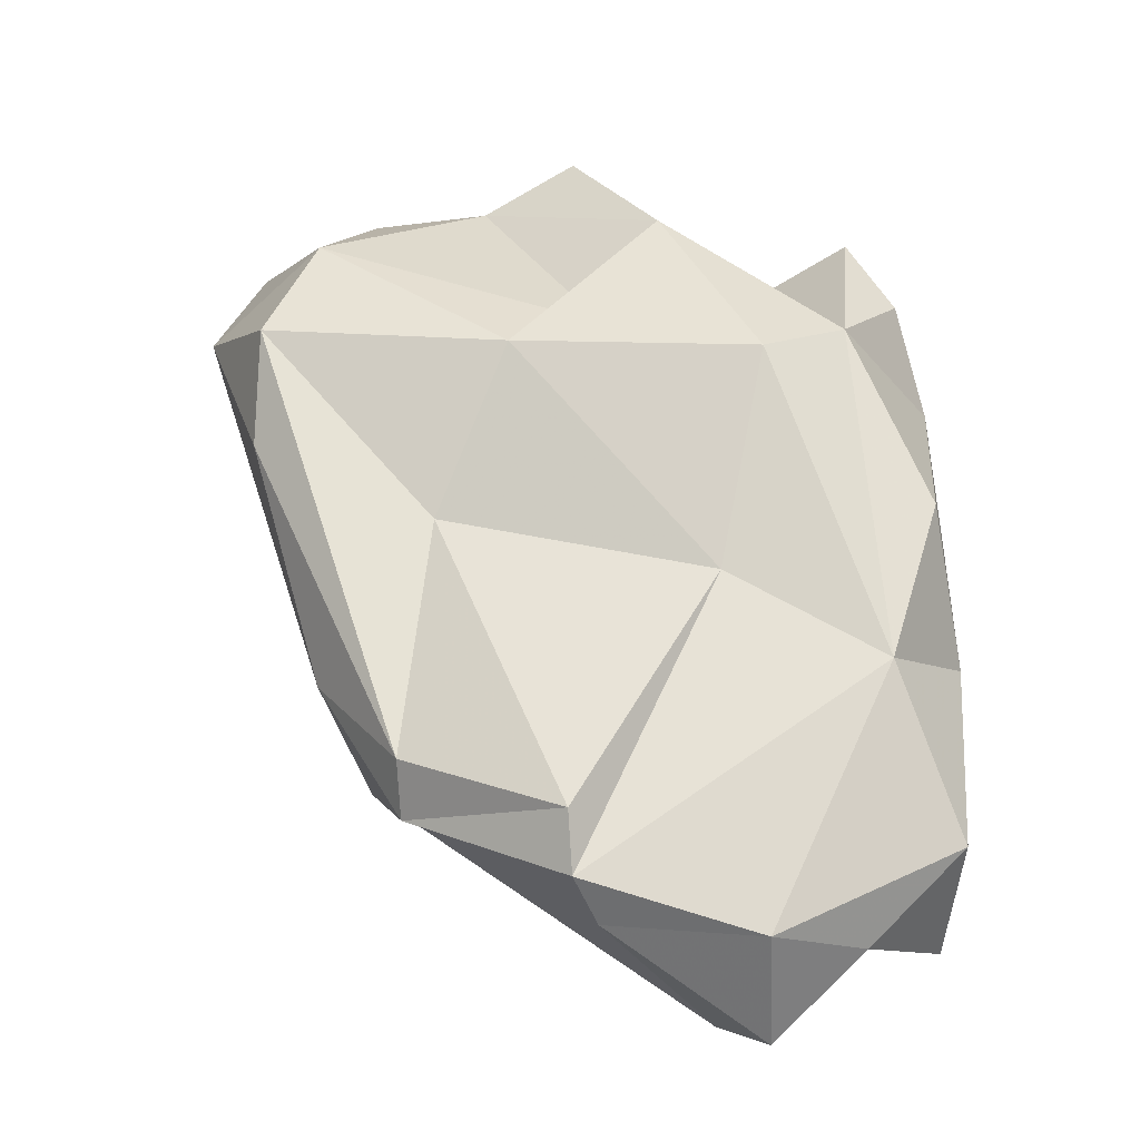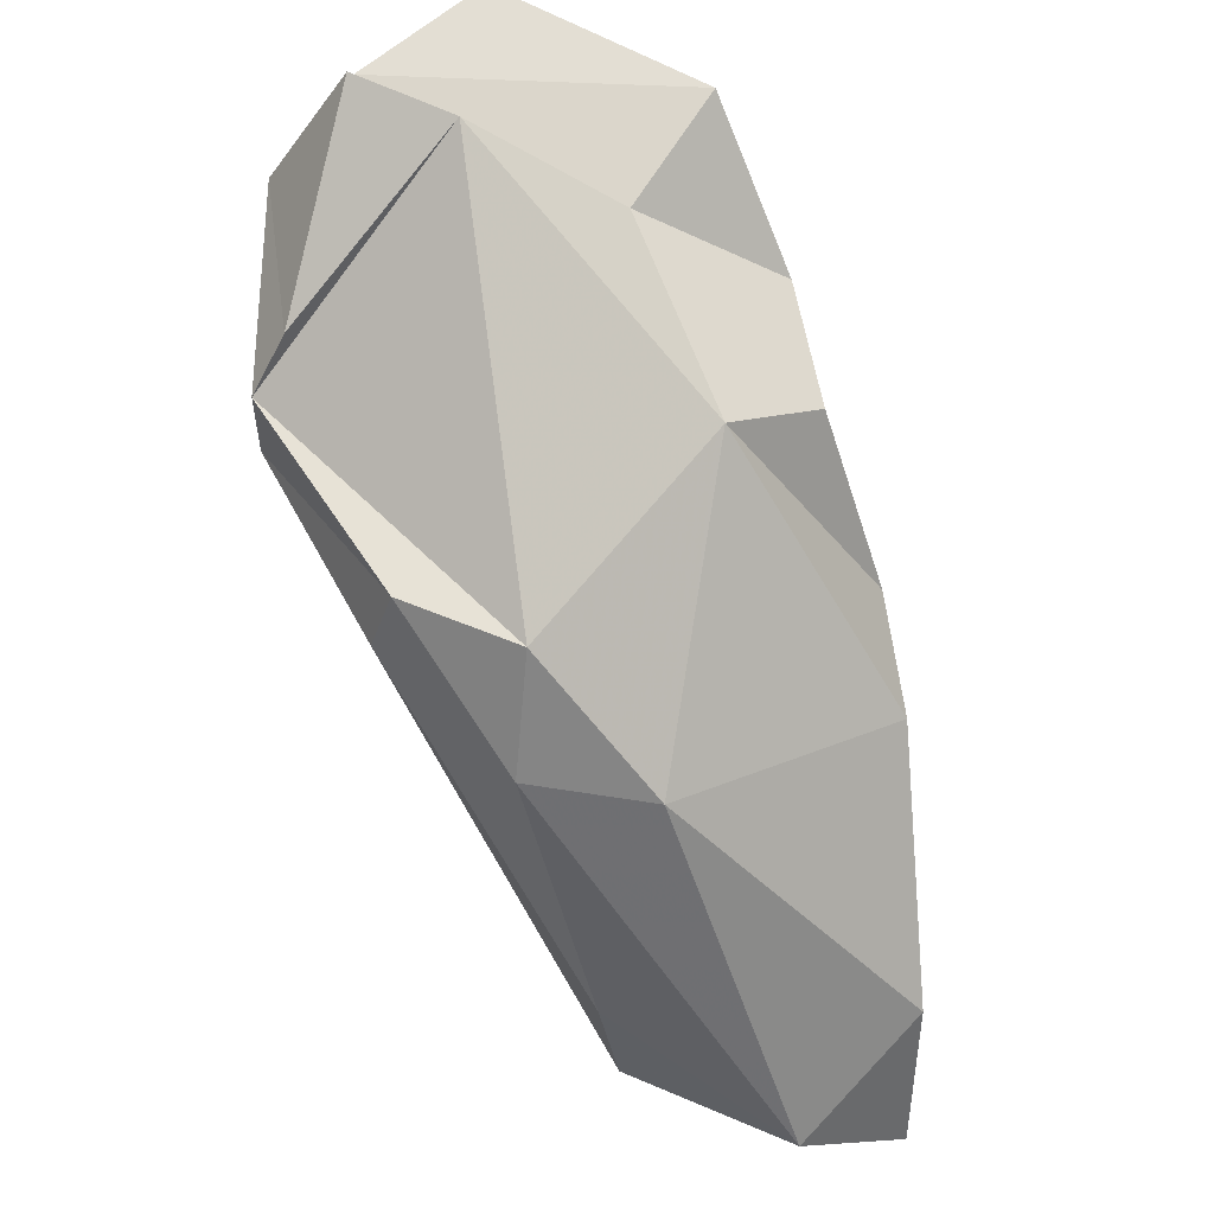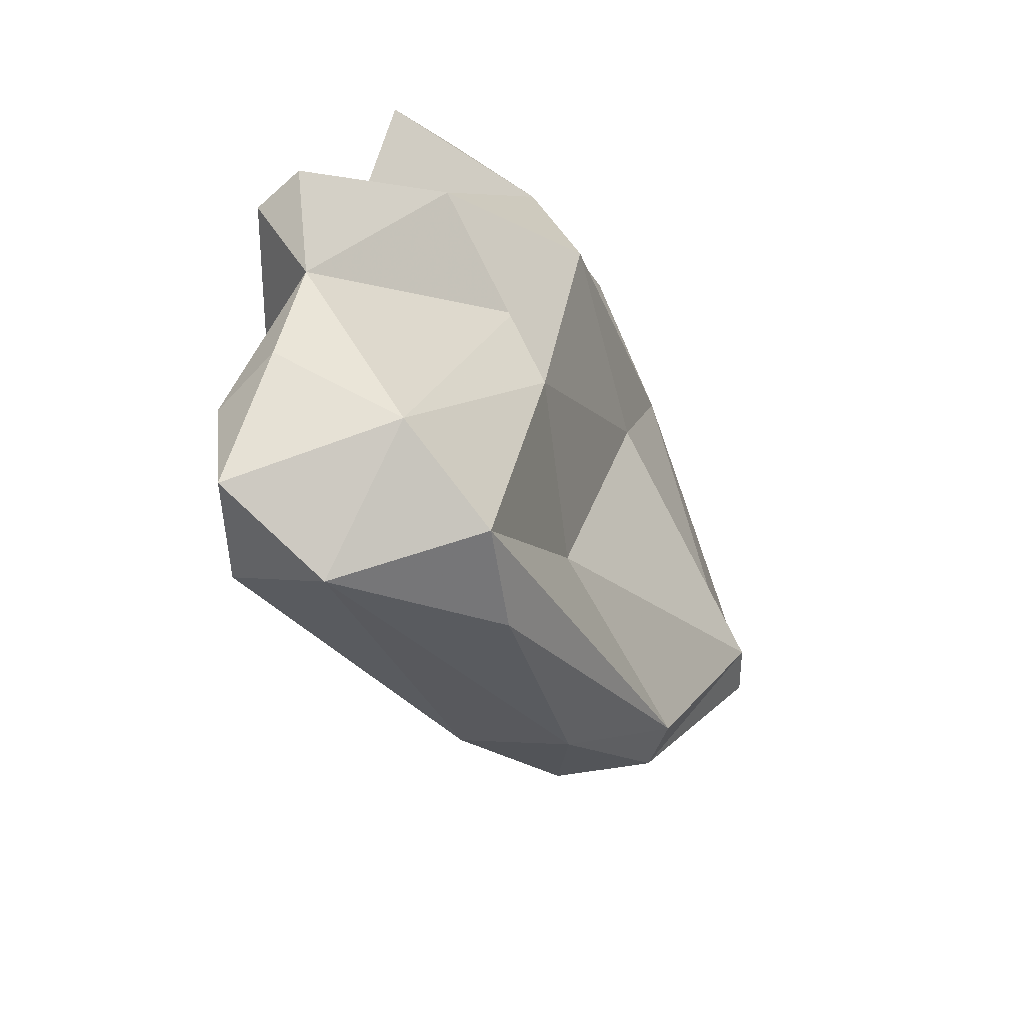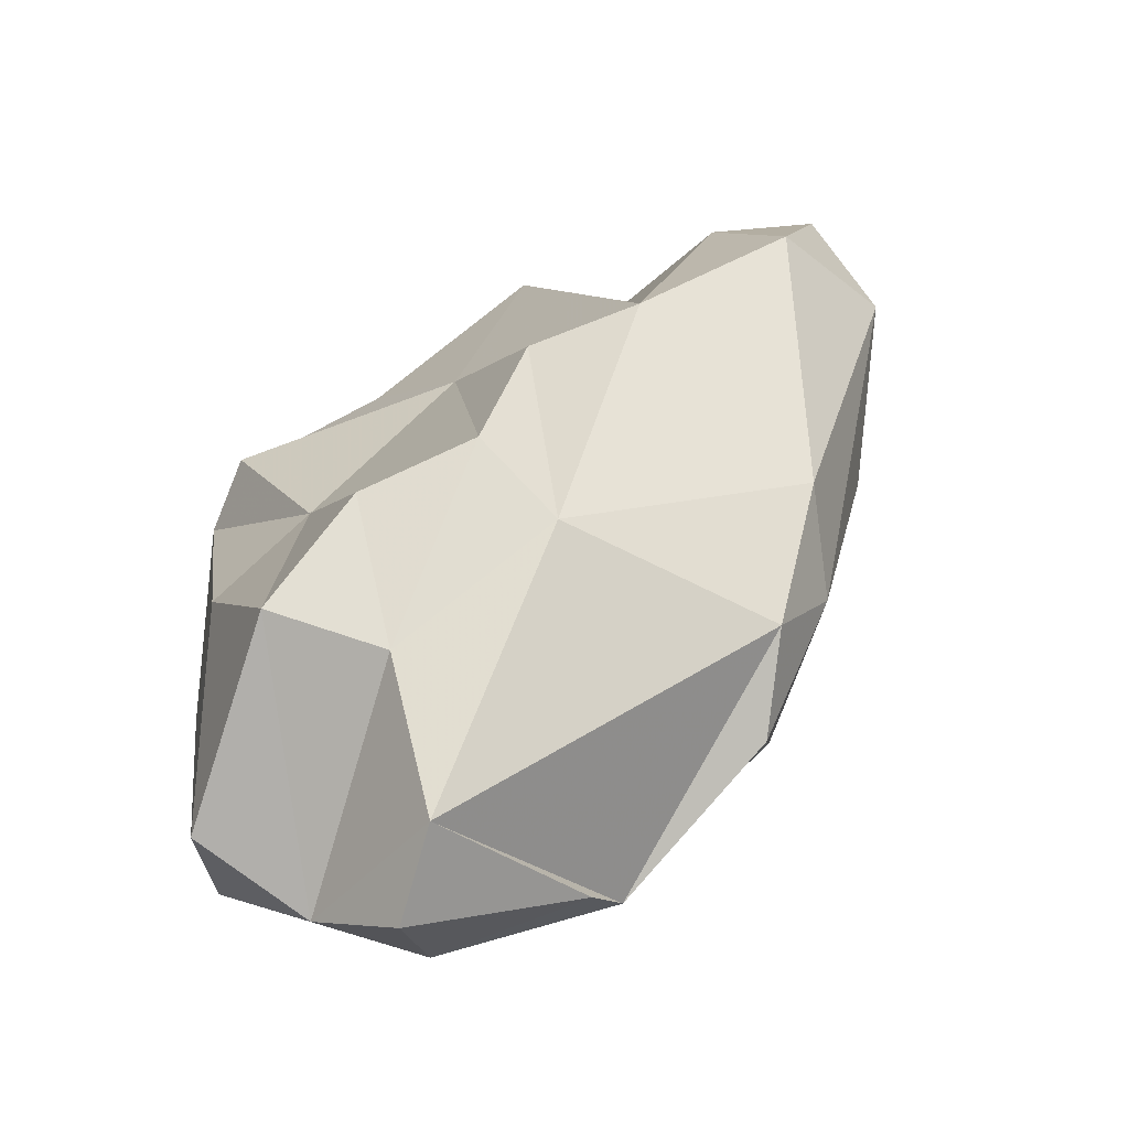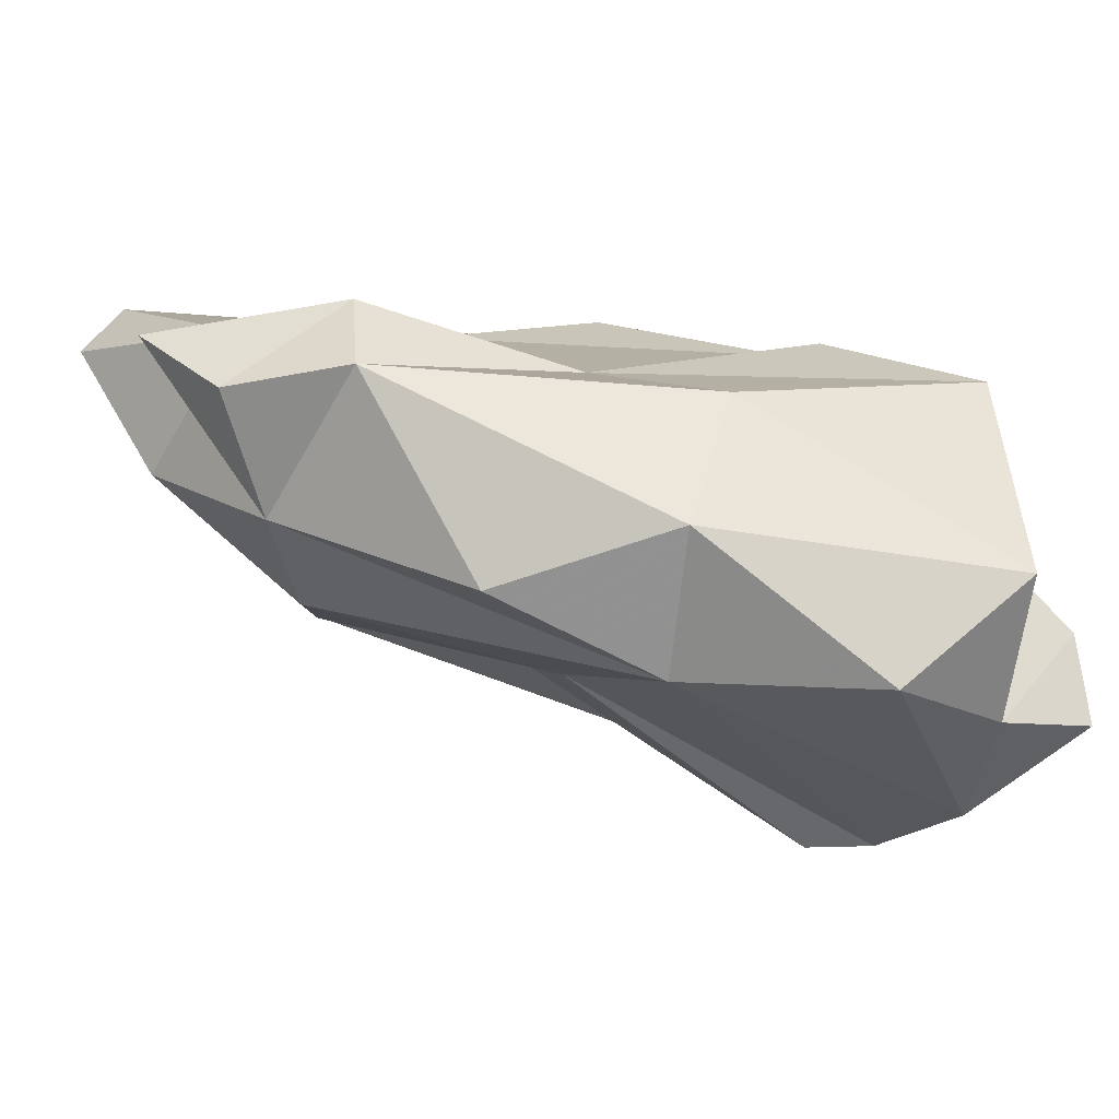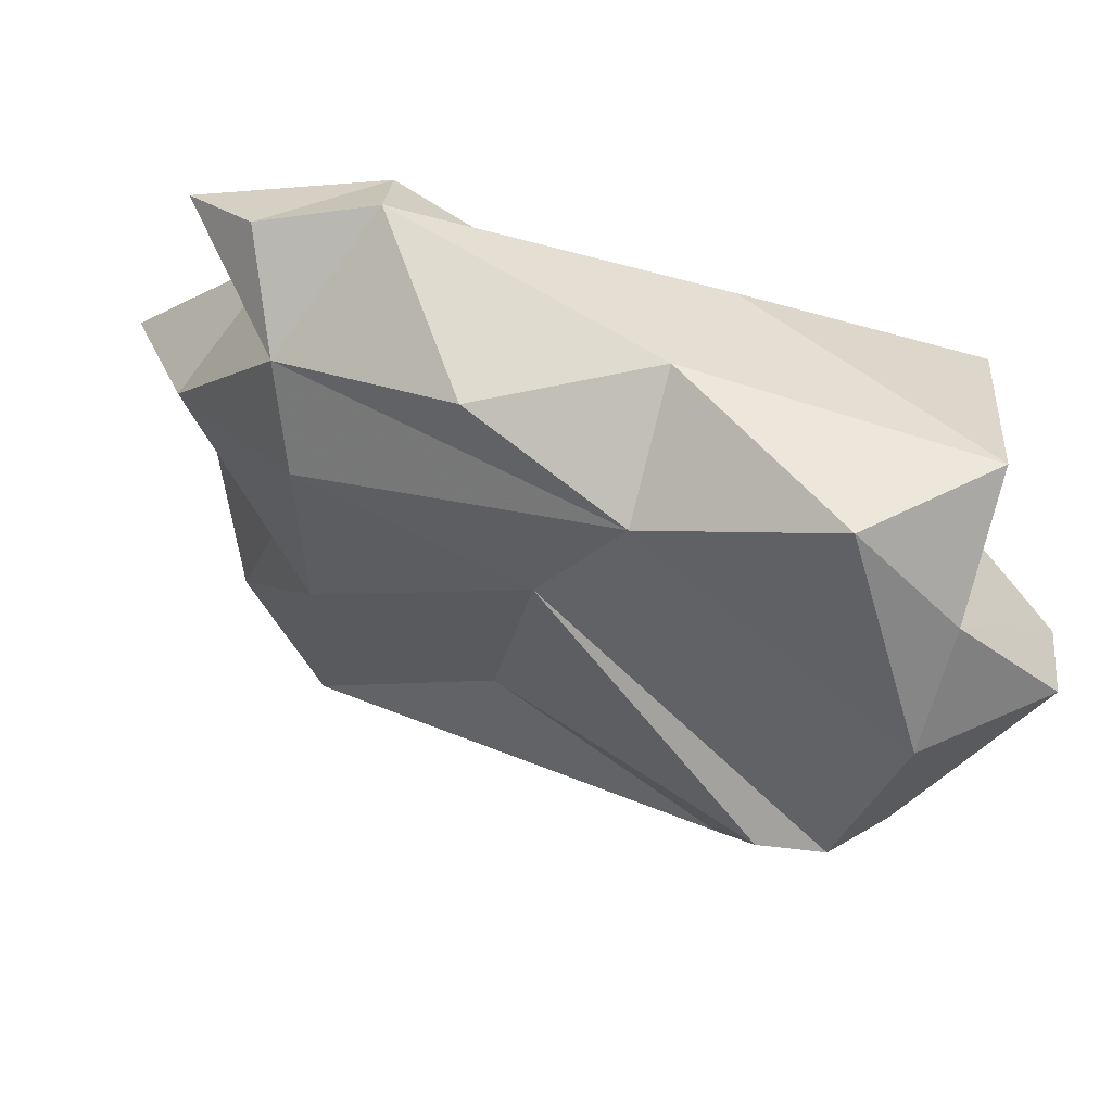
<metadata>
{"format":"obj","ext":"obj","renderer":"f3d","projection":"perspective","resolution":1024,"background":"white","views":[{"elev":0.4,"azim":-89.2,"up":"+Y"},{"elev":-35.4,"azim":0.4,"up":"+Z"},{"elev":40.4,"azim":-178.0,"up":"+Y"},{"elev":-78.9,"azim":102.7,"up":"+Y"},{"elev":78.6,"azim":-91.9,"up":"+Z"},{"elev":57.2,"azim":-82.1,"up":"+Z"}]}
</metadata>
<code>
v 139.2 265.9 76.17
v 140 262.6 77
v 142.6 265.2 71.36
v 141.5 259 81.84
v 139.4 262.4 81.71
v 139.2 264 76.29
v 142 267 71.27
v 143.5 272.4 80.53
v 142.5 269.9 85.39
v 145.7 265.6 70.25
v 145.5 273.8 72.11
v 144.2 259 80.4
v 141.8 264.6 87.39
v 145.3 279 81.86
v 147.7 279.7 66.64
v 141.3 261.7 84.55
v 144.6 274.3 86.85
v 145.8 269.3 87.76
v 146.3 279.2 74.27
v 150.2 264.3 75.65
v 144.5 261.1 86.99
v 147.4 279.8 77.13
v 147.2 276.1 66.5
v 147 279.6 84.42
v 145.3 268.8 68.65
v 149.4 268 86.16
v 148.1 262.5 80.77
v 149.9 280.5 86.28
v 150.2 282.5 68.16
v 150.1 277.1 87.25
v 150.1 261.4 83.69
v 154 283.6 69.66
v 155.4 277.2 67.07
v 149.6 283.2 78.82
v 148.8 269.3 68.31
v 153.4 283.9 73.24
v 152.3 279.5 64.46
v 150.8 271.5 83.26
v 152 265.3 80.99
v 153.3 275.8 78.35
v 152.8 280.7 81.36
v 152.2 277.2 85.83
v 152.7 265.9 77.37
v 151.7 282.7 84.89
v 153.9 285.6 76.12
v 155.2 281.9 65.78
v 154.4 271 75.66
v 154.8 271.5 72.14
v 155.2 284.5 75.83
v 155.7 281.9 69.12
g foo
f 25 3 7
f 10 3 25
f 10 25 35
f 7 23 25
f 15 23 7
f 37 35 25
f 37 25 23
f 37 23 15
f 12 2 6
f 12 6 10
f 3 6 1
f 10 6 3
f 7 3 1
f 1 11 7
f 11 15 7
f 37 33 35
f 33 37 46
f 29 37 15
f 46 37 29
f 12 4 2
f 2 4 5
f 5 6 2
f 20 12 10
f 20 10 35
f 20 35 48
f 6 8 1
f 11 1 8
f 48 35 33
f 8 19 11
f 11 19 15
f 48 33 50
f 29 15 19
f 33 46 50
f 50 46 32
f 29 32 46
f 16 4 12
f 27 16 12
f 13 5 16
f 16 5 4
f 12 20 27
f 20 43 27
f 9 5 13
f 9 6 5
f 6 9 8
f 48 47 20
f 47 43 20
f 48 50 36
f 19 22 29
f 29 22 36
f 36 32 29
f 50 32 36
f 21 16 31
f 21 13 16
f 31 16 27
f 31 27 39
f 27 43 39
f 40 43 47
f 9 14 8
f 48 40 47
f 8 14 19
f 49 40 48
f 34 19 14
f 34 22 19
f 48 36 49
f 34 36 22
f 34 45 36
f 36 45 49
f 13 21 18
f 26 21 31
f 18 21 26
f 38 31 39
f 9 13 18
f 30 26 38
f 26 31 38
f 18 17 9
f 39 43 38
f 38 43 40
f 9 24 14
f 9 17 24
f 41 40 49
f 34 14 24
f 34 24 41
f 45 34 41
f 45 41 49
f 30 18 26
f 42 30 38
f 17 18 30
f 38 40 42
f 24 17 30
f 30 28 24
f 44 40 41
f 44 42 40
f 28 44 24
f 44 41 24
f 28 30 42
f 44 28 42
g

</code>
